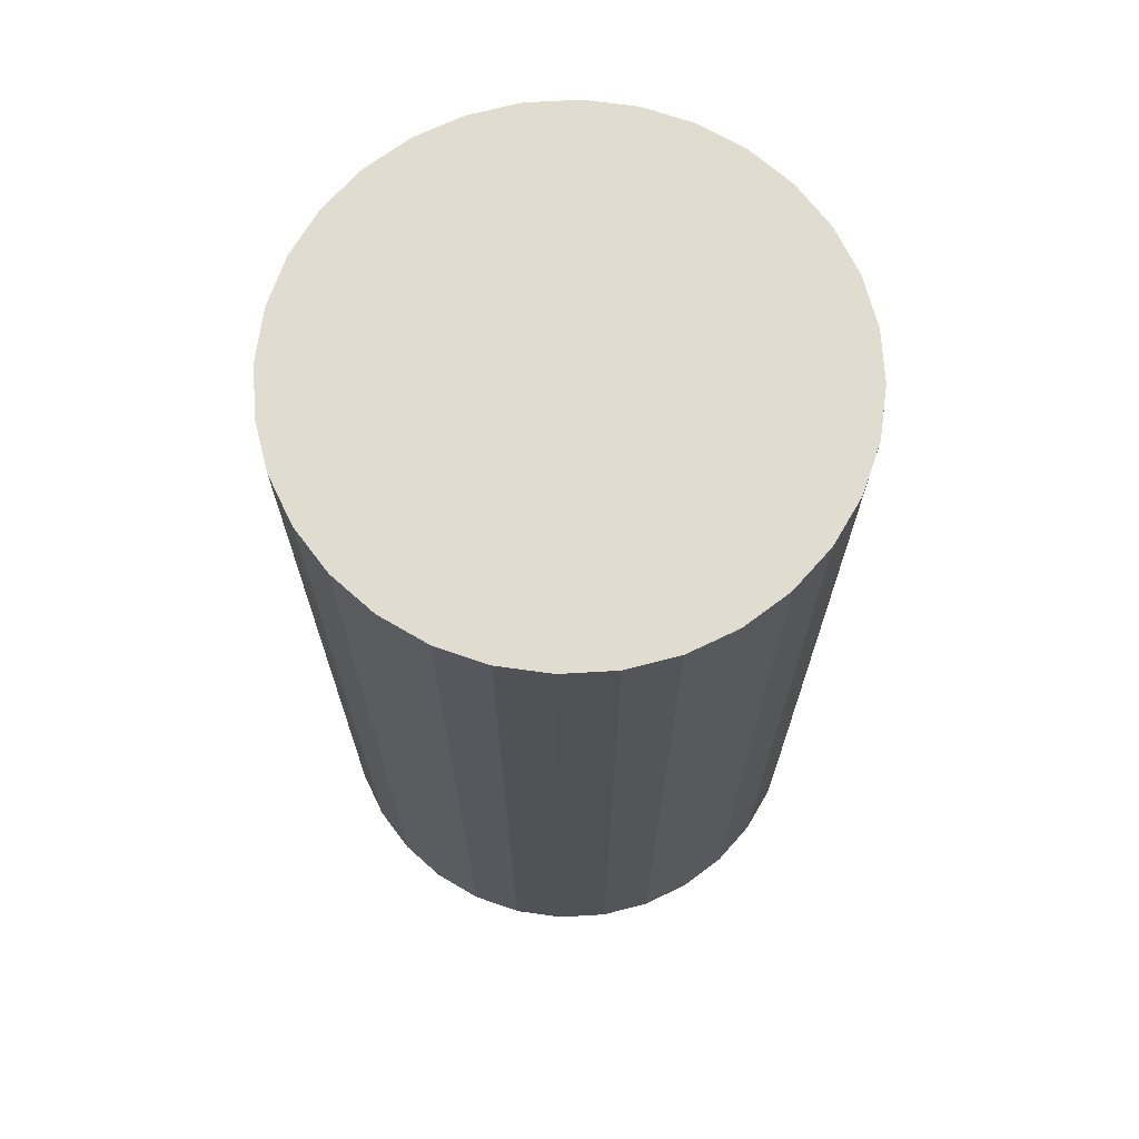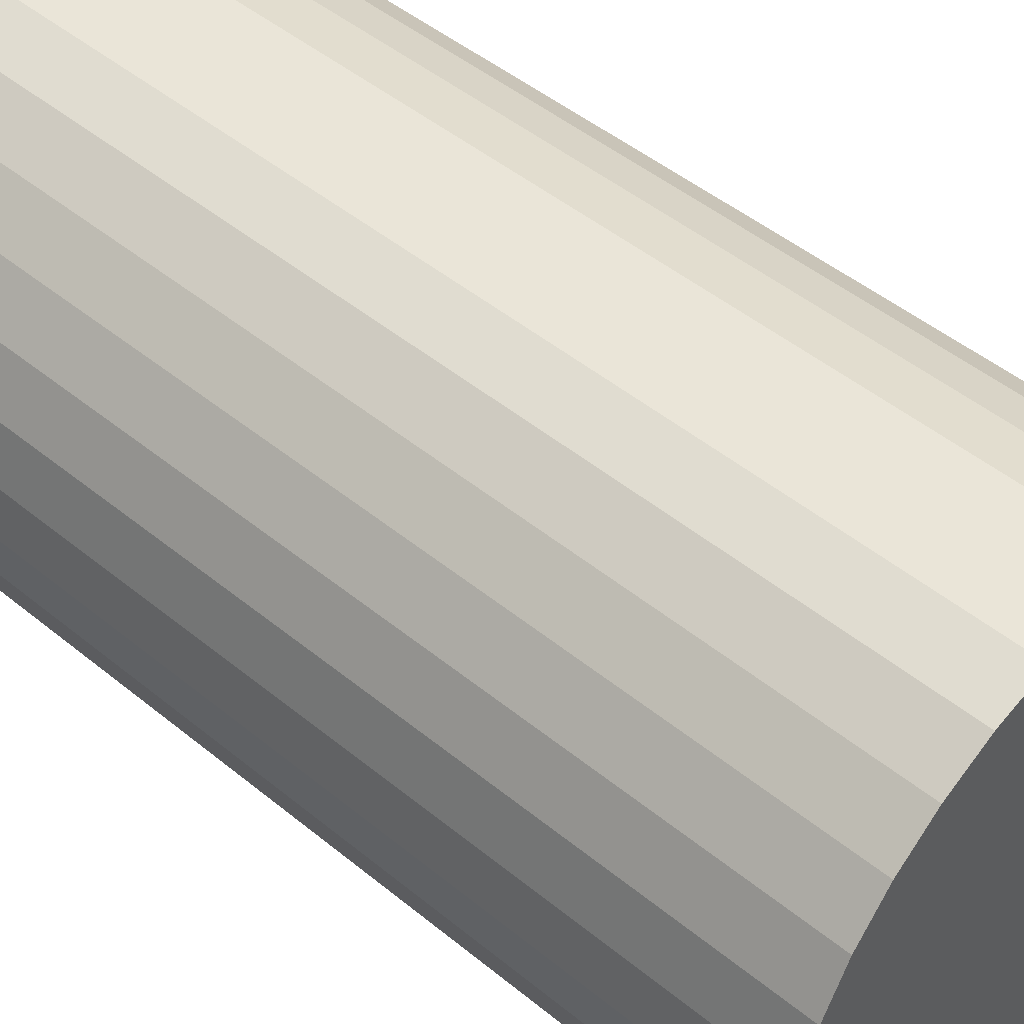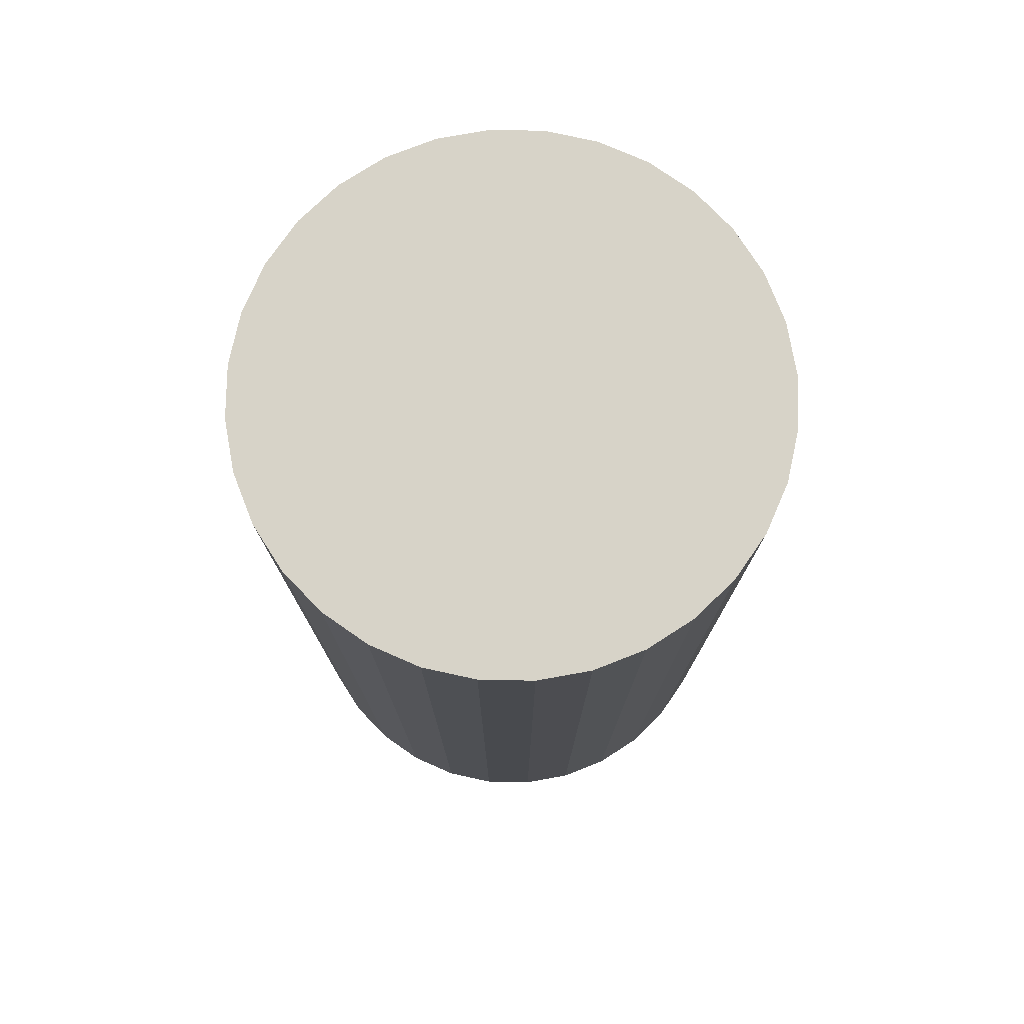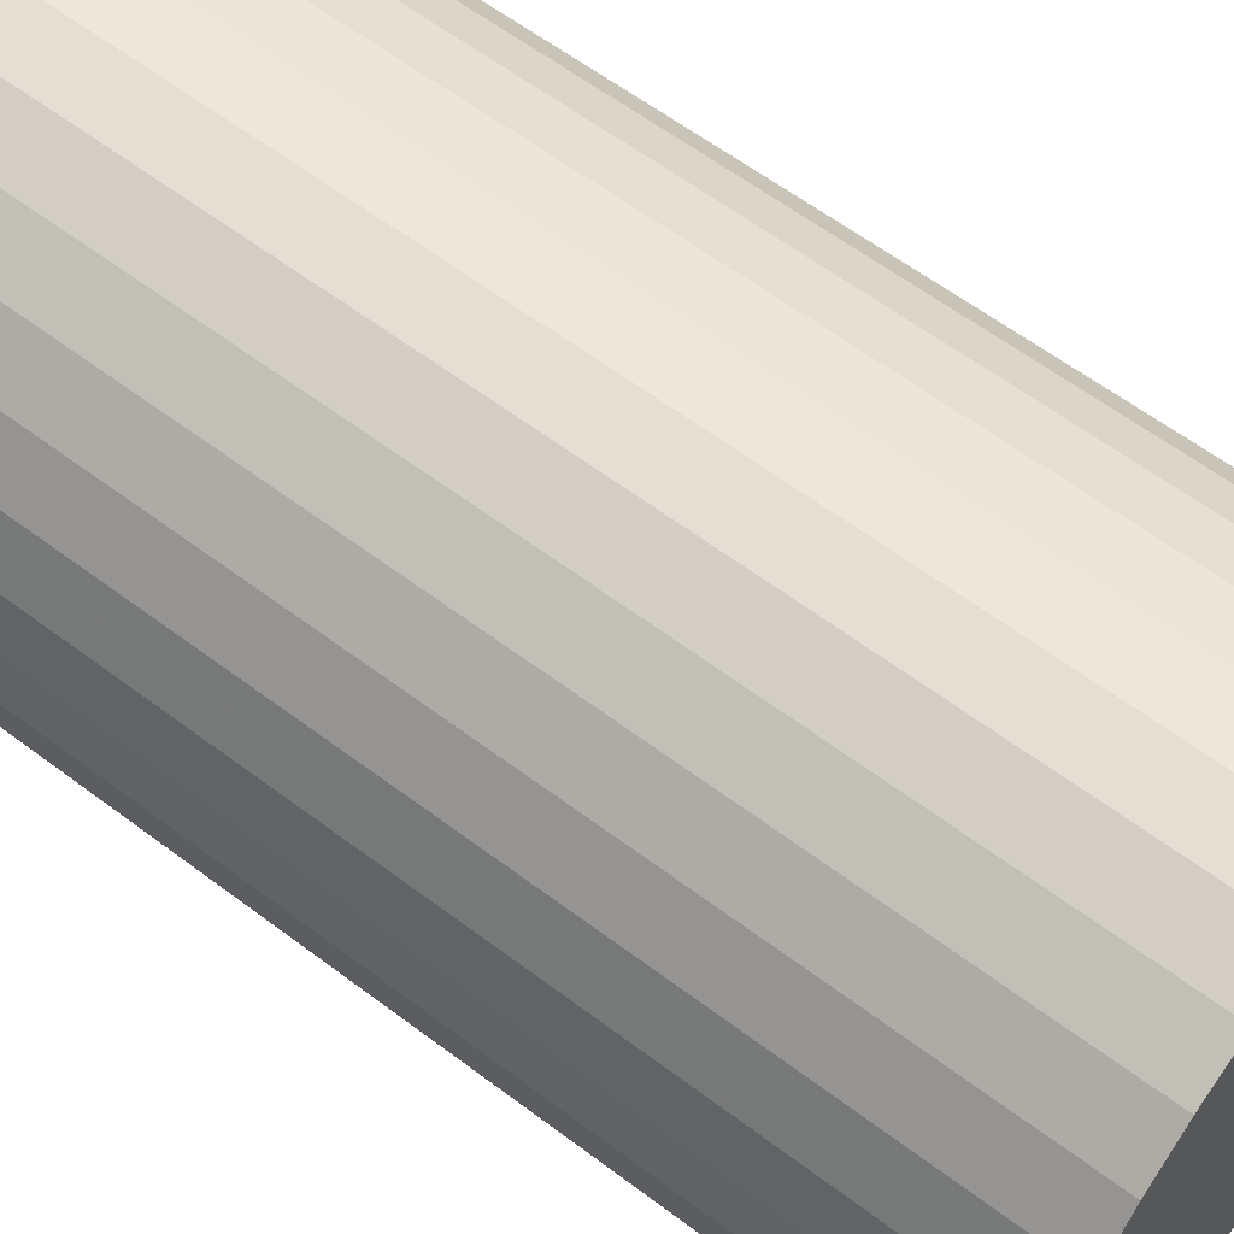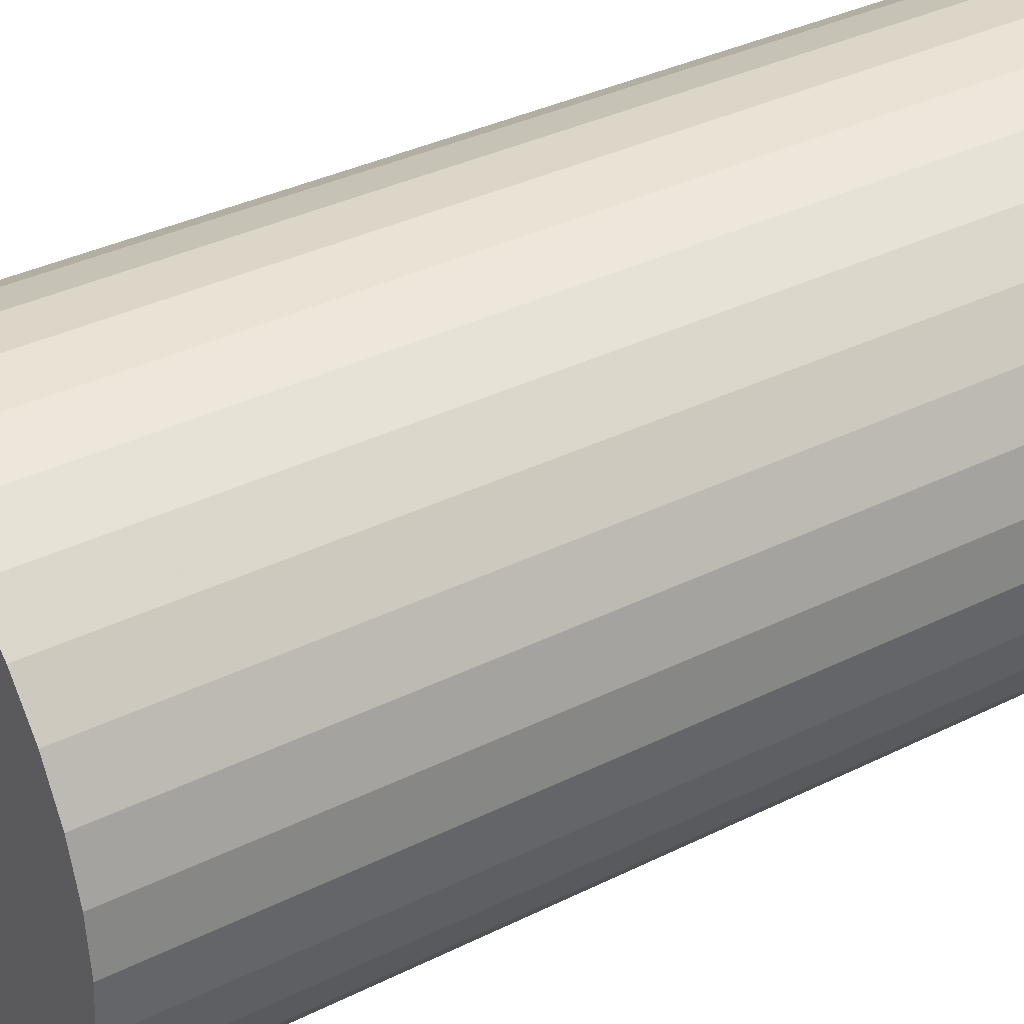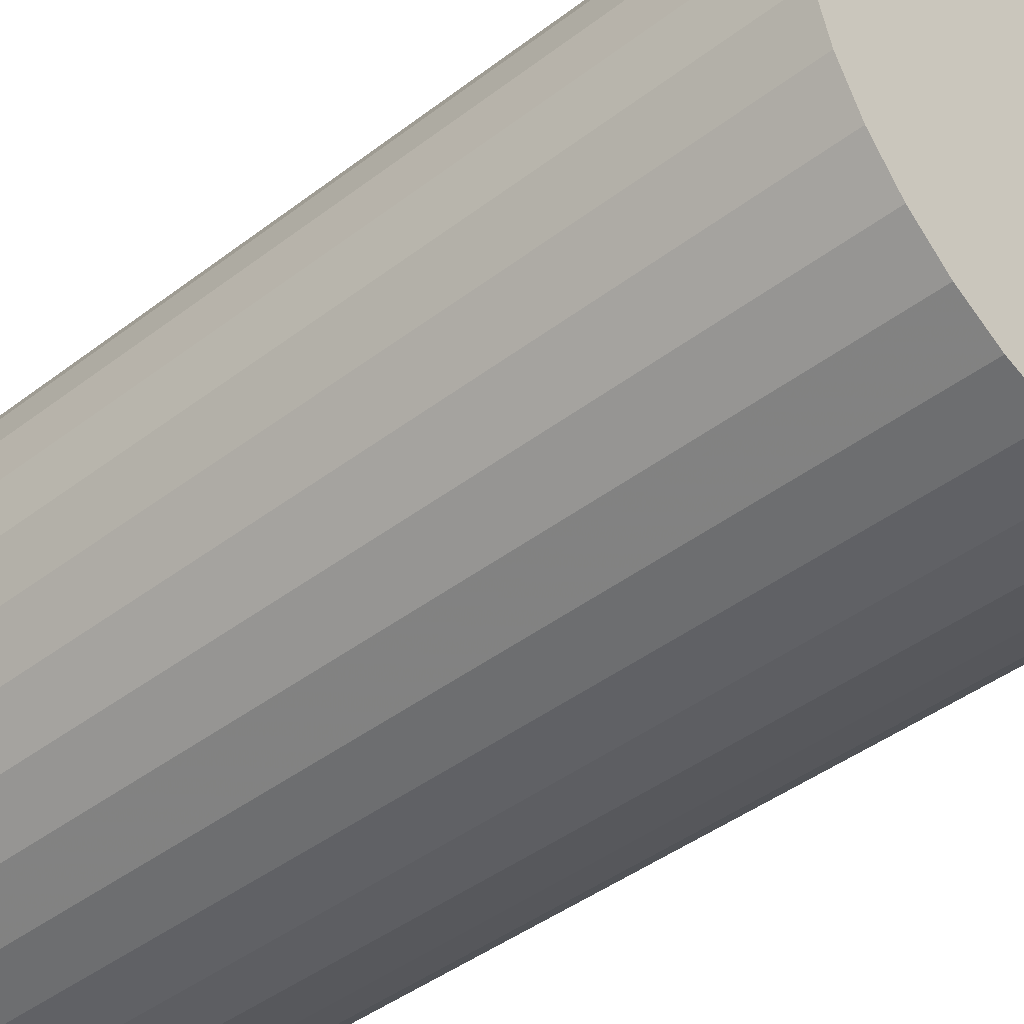
<metadata>
{"format":"obj","ext":"obj","renderer":"f3d","projection":"perspective","resolution":1024,"background":"white","views":[{"elev":69.5,"azim":2.3,"up":"+Z"},{"elev":47.6,"azim":-47.3,"up":"+Y"},{"elev":76.9,"azim":119.2,"up":"+Z"},{"elev":60.7,"azim":-52.4,"up":"+Y"},{"elev":35.3,"azim":-123.4,"up":"+Y"},{"elev":-43.4,"azim":132.0,"up":"+Y"}]}
</metadata>
<code>
v 0 0 -0.03654
v 0.02058 0 -0.03654
v 0.02058 0 0.03654
v 0 0 0.03654
v 0.02019 0.004015 -0.03654
v 0.02019 0.004015 0.03654
v 0.01902 0.007876 -0.03654
v 0.01902 0.007876 0.03654
v 0.01711 0.01143 -0.03654
v 0.01711 0.01143 0.03654
v 0.01455 0.01455 -0.03654
v 0.01455 0.01455 0.03654
v 0.01143 0.01711 -0.03654
v 0.01143 0.01711 0.03654
v 0.007876 0.01902 -0.03654
v 0.007876 0.01902 0.03654
v 0.004015 0.02019 -0.03654
v 0.004015 0.02019 0.03654
v 0 0.02058 -0.03654
v 0 0.02058 0.03654
v -0.004015 0.02019 -0.03654
v -0.004015 0.02019 0.03654
v -0.007876 0.01902 -0.03654
v -0.007876 0.01902 0.03654
v -0.01143 0.01711 -0.03654
v -0.01143 0.01711 0.03654
v -0.01455 0.01455 -0.03654
v -0.01455 0.01455 0.03654
v -0.01711 0.01143 -0.03654
v -0.01711 0.01143 0.03654
v -0.01902 0.007876 -0.03654
v -0.01902 0.007876 0.03654
v -0.02019 0.004015 -0.03654
v -0.02019 0.004015 0.03654
v -0.02058 0 -0.03654
v -0.02058 0 0.03654
v -0.02019 -0.004015 -0.03654
v -0.02019 -0.004015 0.03654
v -0.01902 -0.007876 -0.03654
v -0.01902 -0.007876 0.03654
v -0.01711 -0.01143 -0.03654
v -0.01711 -0.01143 0.03654
v -0.01455 -0.01455 -0.03654
v -0.01455 -0.01455 0.03654
v -0.01143 -0.01711 -0.03654
v -0.01143 -0.01711 0.03654
v -0.007876 -0.01902 -0.03654
v -0.007876 -0.01902 0.03654
v -0.004015 -0.02019 -0.03654
v -0.004015 -0.02019 0.03654
v -0 -0.02058 -0.03654
v -0 -0.02058 0.03654
v 0.004015 -0.02019 -0.03654
v 0.004015 -0.02019 0.03654
v 0.007876 -0.01902 -0.03654
v 0.007876 -0.01902 0.03654
v 0.01143 -0.01711 -0.03654
v 0.01143 -0.01711 0.03654
v 0.01455 -0.01455 -0.03654
v 0.01455 -0.01455 0.03654
v 0.01711 -0.01143 -0.03654
v 0.01711 -0.01143 0.03654
v 0.01902 -0.007876 -0.03654
v 0.01902 -0.007876 0.03654
v 0.02019 -0.004015 -0.03654
v 0.02019 -0.004015 0.03654
f 2 1 5
f 2 5 3
f 3 5 6
f 3 6 4
f 5 1 7
f 5 7 6
f 6 7 8
f 6 8 4
f 7 1 9
f 7 9 8
f 8 9 10
f 8 10 4
f 9 1 11
f 9 11 10
f 10 11 12
f 10 12 4
f 11 1 13
f 11 13 12
f 12 13 14
f 12 14 4
f 13 1 15
f 13 15 14
f 14 15 16
f 14 16 4
f 15 1 17
f 15 17 16
f 16 17 18
f 16 18 4
f 17 1 19
f 17 19 18
f 18 19 20
f 18 20 4
f 19 1 21
f 19 21 20
f 20 21 22
f 20 22 4
f 21 1 23
f 21 23 22
f 22 23 24
f 22 24 4
f 23 1 25
f 23 25 24
f 24 25 26
f 24 26 4
f 25 1 27
f 25 27 26
f 26 27 28
f 26 28 4
f 27 1 29
f 27 29 28
f 28 29 30
f 28 30 4
f 29 1 31
f 29 31 30
f 30 31 32
f 30 32 4
f 31 1 33
f 31 33 32
f 32 33 34
f 32 34 4
f 33 1 35
f 33 35 34
f 34 35 36
f 34 36 4
f 35 1 37
f 35 37 36
f 36 37 38
f 36 38 4
f 37 1 39
f 37 39 38
f 38 39 40
f 38 40 4
f 39 1 41
f 39 41 40
f 40 41 42
f 40 42 4
f 41 1 43
f 41 43 42
f 42 43 44
f 42 44 4
f 43 1 45
f 43 45 44
f 44 45 46
f 44 46 4
f 45 1 47
f 45 47 46
f 46 47 48
f 46 48 4
f 47 1 49
f 47 49 48
f 48 49 50
f 48 50 4
f 49 1 51
f 49 51 50
f 50 51 52
f 50 52 4
f 51 1 53
f 51 53 52
f 52 53 54
f 52 54 4
f 53 1 55
f 53 55 54
f 54 55 56
f 54 56 4
f 55 1 57
f 55 57 56
f 56 57 58
f 56 58 4
f 57 1 59
f 57 59 58
f 58 59 60
f 58 60 4
f 59 1 61
f 59 61 60
f 60 61 62
f 60 62 4
f 61 1 63
f 61 63 62
f 62 63 64
f 62 64 4
f 63 1 65
f 63 65 64
f 64 65 66
f 64 66 4
f 65 1 2
f 65 2 66
f 66 2 3
f 66 3 4

</code>
